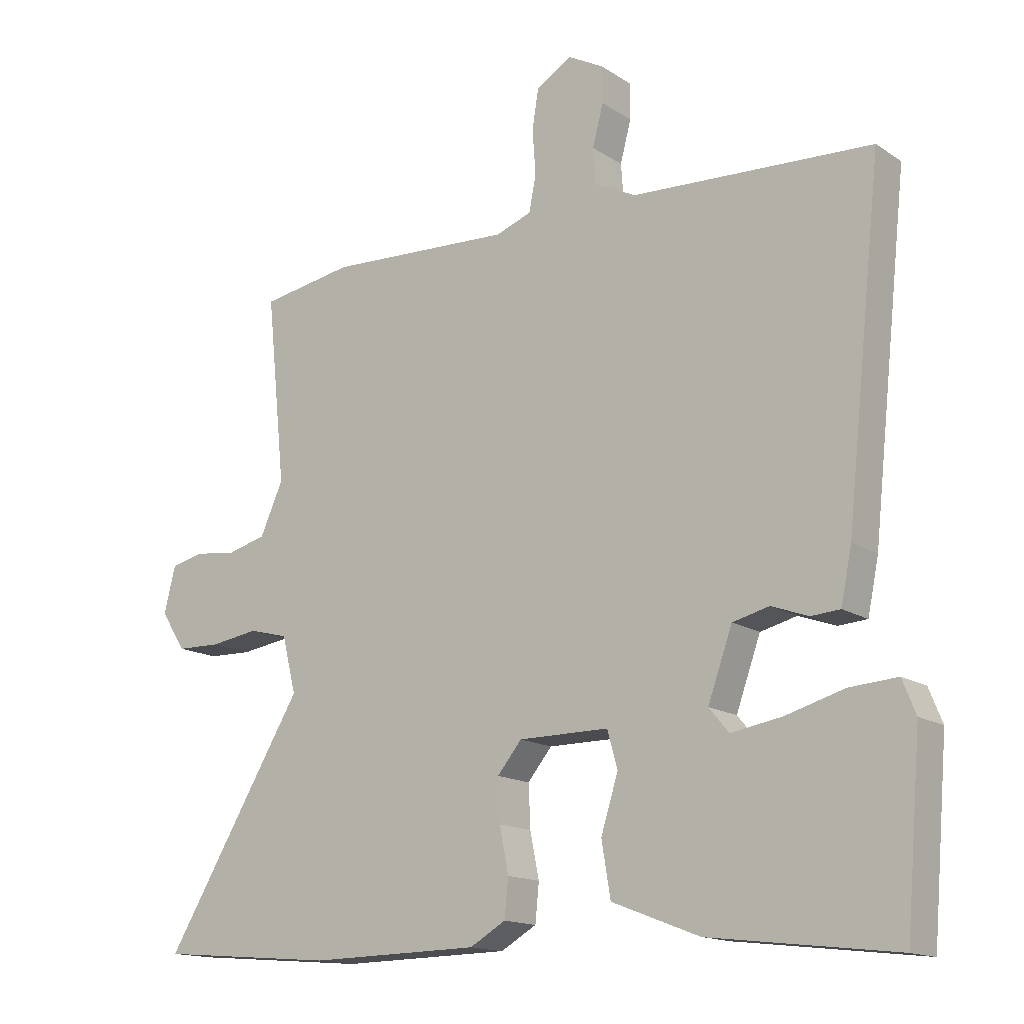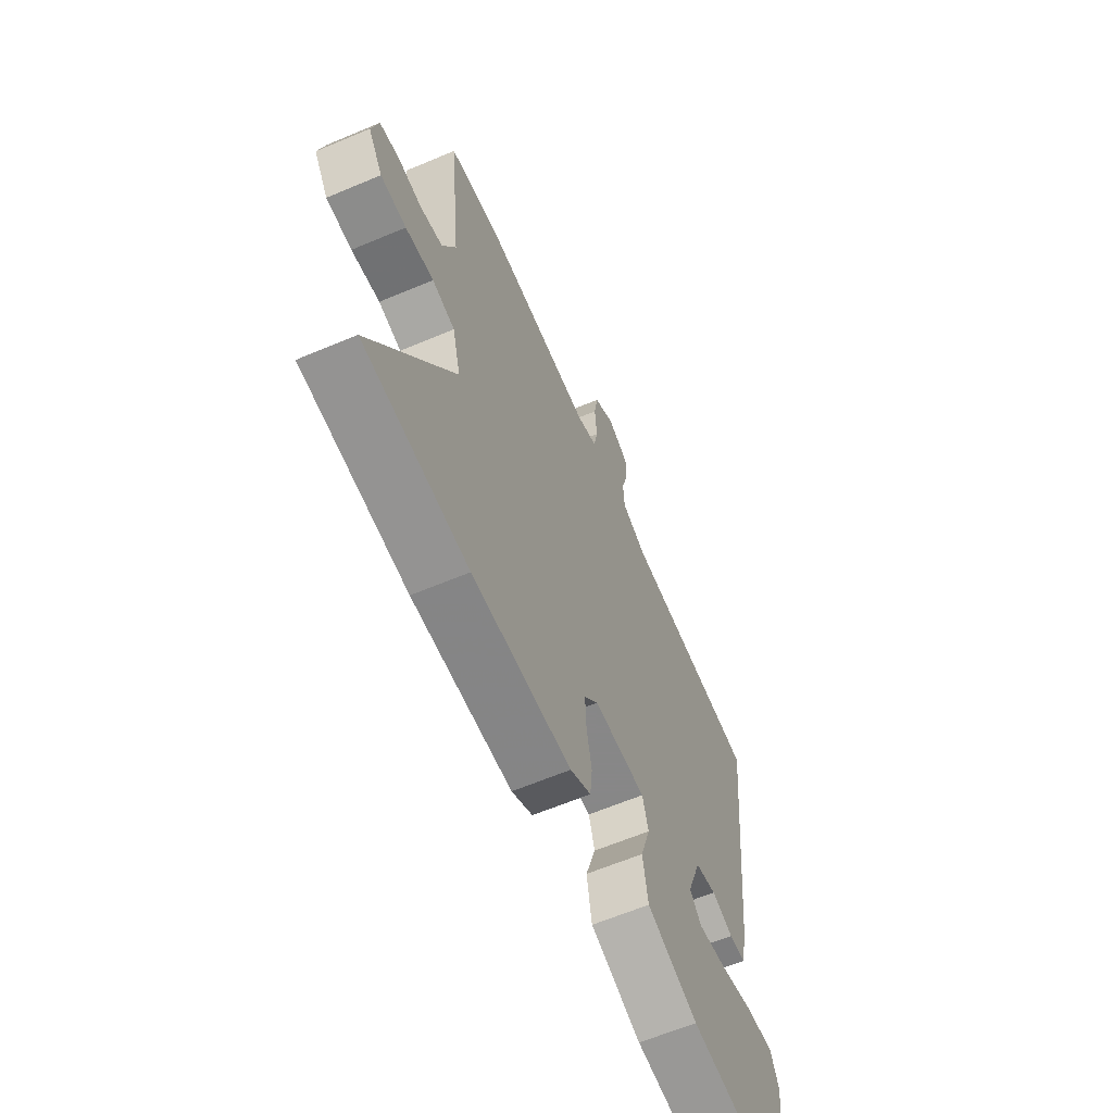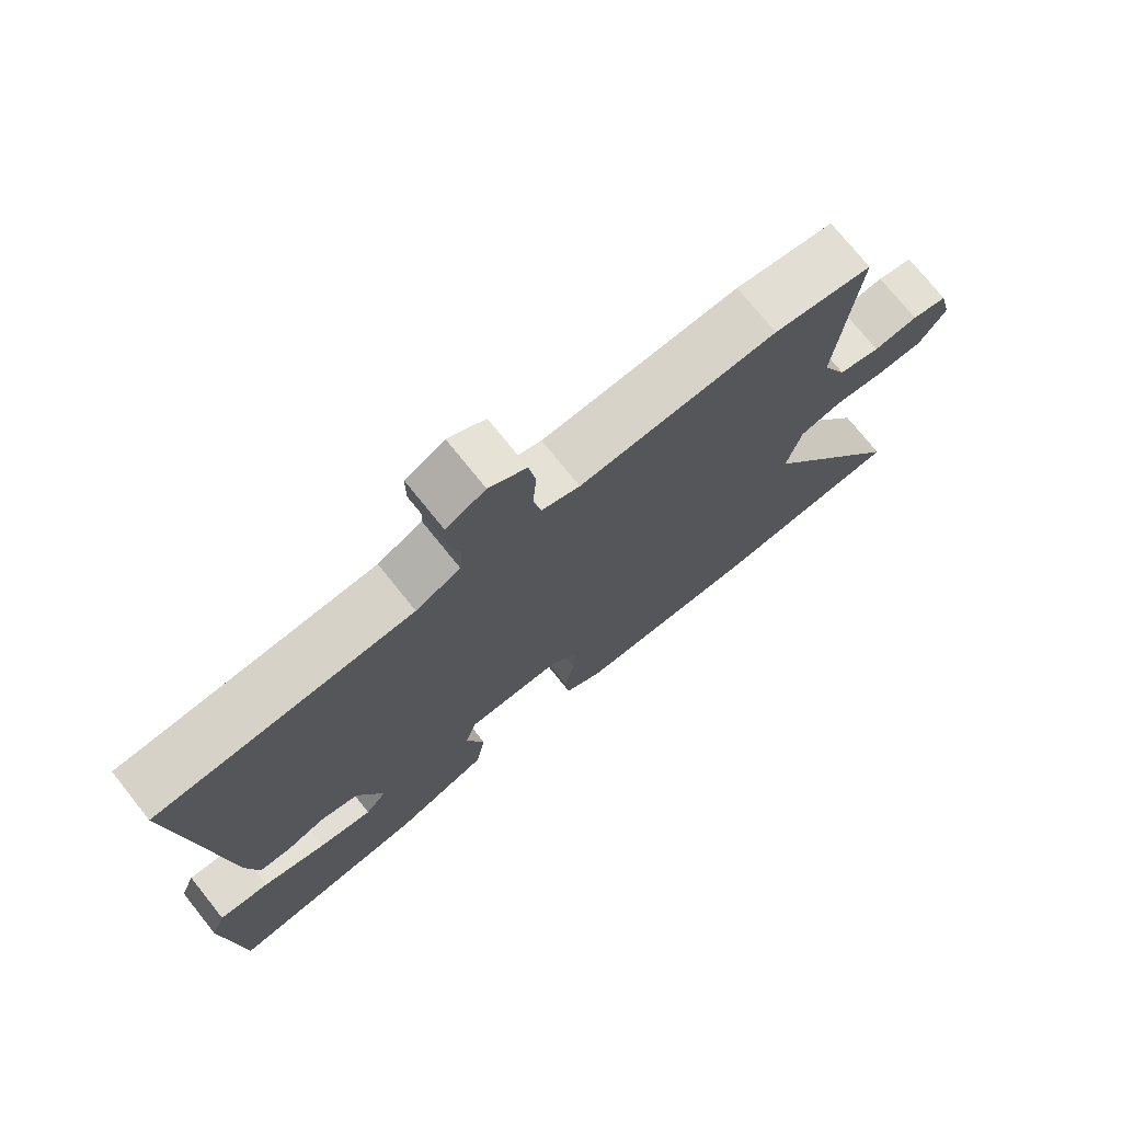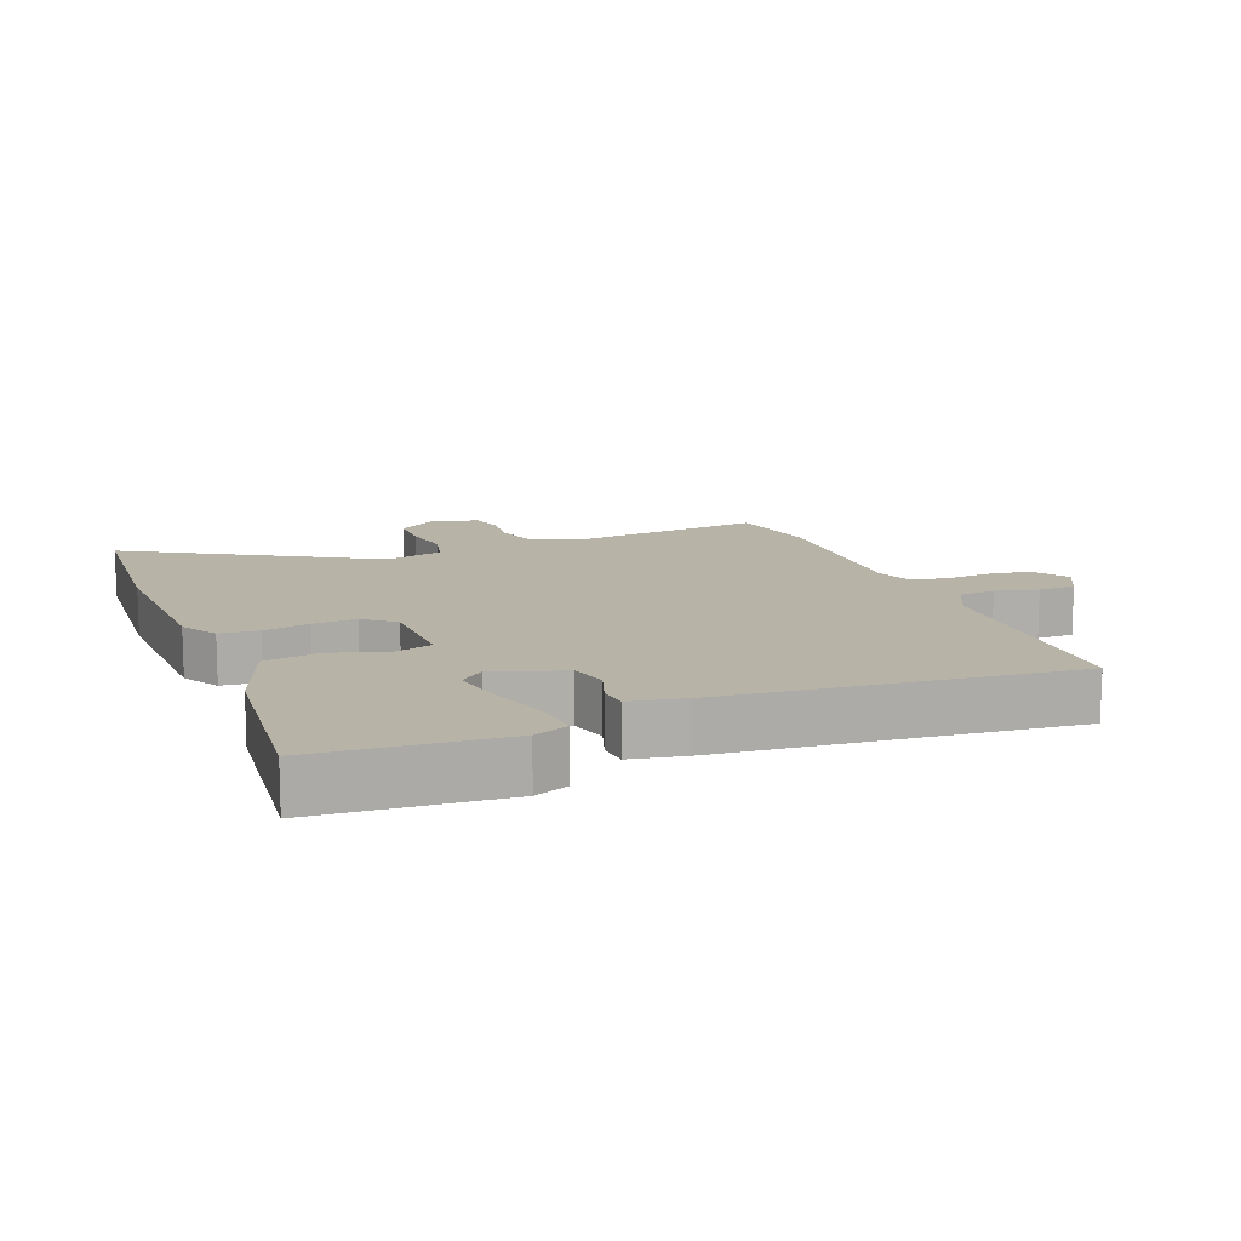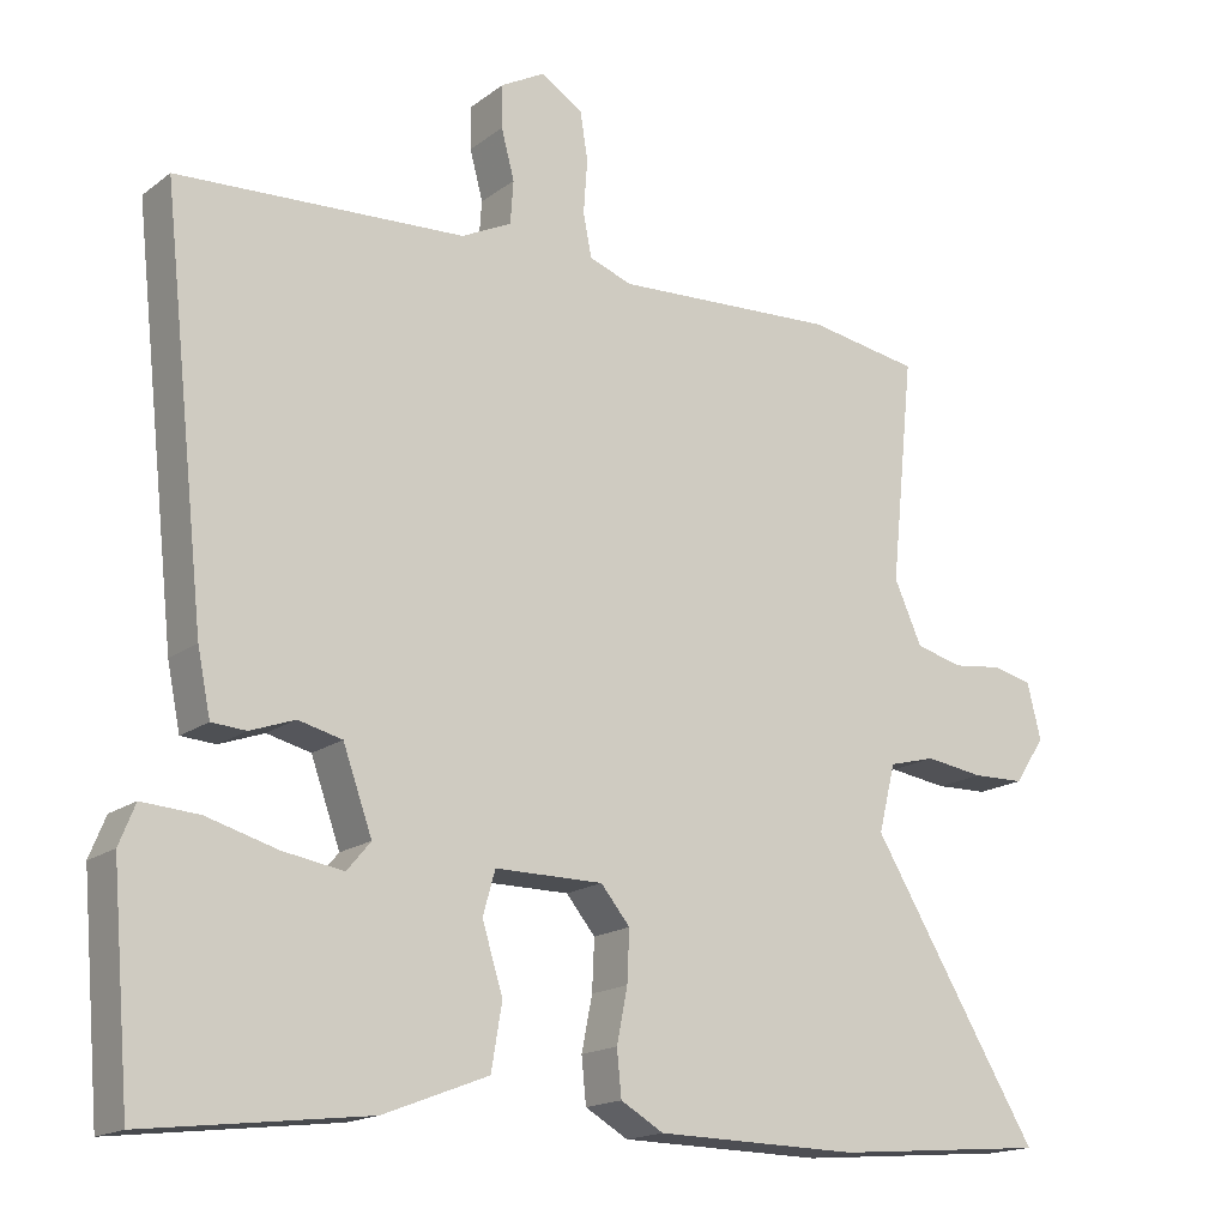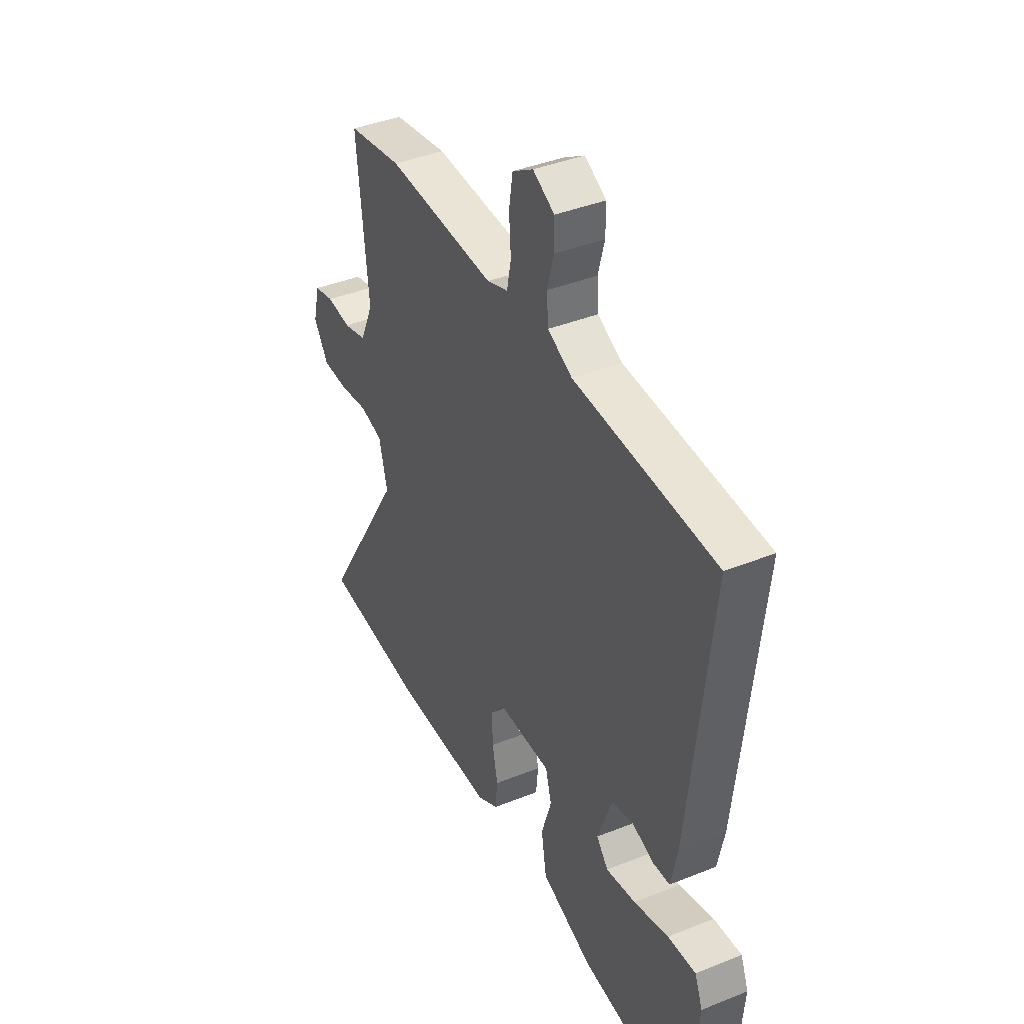
<metadata>
{"format":"obj","ext":"obj","renderer":"f3d","projection":"perspective","resolution":1024,"background":"white","views":[{"elev":-15.1,"azim":-143.6,"up":"+Z"},{"elev":-62.6,"azim":113.2,"up":"+Z"},{"elev":74.0,"azim":-38.7,"up":"+Z"},{"elev":12.8,"azim":-112.3,"up":"+Y"},{"elev":-16.8,"azim":-34.6,"up":"+Z"},{"elev":40.2,"azim":-116.3,"up":"+Z"}]}
</metadata>
<code>
v 0.679 0.07 -0.485
v 0.399 0.07 -0.509
v 0.133 0.07 -0.505
v 0.077 0.07 -0.473
v 0.071 0.07 -0.414
v 0.085 0.07 -0.344
v 0.088 0.07 -0.278
v 0.05 0.07 -0.232
v -0.091 0.07 -0.232
v -0.107 0.07 -0.289
v -0.08 0.07 -0.375
v -0.094 0.07 -0.459
v -0.231 0.07 -0.512
v -0.521 0.07 -0.547
v -0.545 0.07 -0.266
v -0.524 0.07 -0.214
v -0.45 0.07 -0.219
v -0.358 0.07 -0.245
v -0.279 0.07 -0.258
v -0.248 0.07 -0.221
v -0.286 0.07 -0.115
v -0.343 0.07 -0.101
v -0.401 0.07 -0.122
v -0.446 0.07 -0.119
v -0.463 0.07 -0.036
v -0.52 0.07 0.488
v -0.146 0.07 0.508
v -0.081 0.07 0.54
v -0.077 0.07 0.596
v -0.094 0.07 0.66
v -0.094 0.07 0.716
v -0.037 0.07 0.747
v 0.018 0.07 0.713
v 0.028 0.07 0.651
v 0.023 0.07 0.581
v 0.034 0.07 0.525
v 0.09 0.07 0.505
v 0.379 0.07 0.52
v 0.524 0.07 0.496
v 0.494 0.07 0.205
v 0.53 0.07 0.125
v 0.591 0.07 0.109
v 0.656 0.07 0.117
v 0.708 0.07 0.105
v 0.726 0.07 0.033
v 0.687 0.07 -0.027
v 0.618 0.07 -0.029
v 0.542 0.07 -0.018
v 0.481 0.07 -0.034
v 0.459 0.07 -0.122
v 0.679 0 -0.485
v 0.399 0 -0.509
v 0.133 0 -0.505
v 0.077 0 -0.473
v 0.071 0 -0.414
v 0.085 0 -0.344
v 0.088 0 -0.278
v 0.05 0 -0.232
v -0.091 0 -0.232
v -0.107 0 -0.289
v -0.08 0 -0.375
v -0.094 0 -0.459
v -0.231 0 -0.512
v -0.521 0 -0.547
v -0.545 0 -0.266
v -0.524 0 -0.214
v -0.45 0 -0.219
v -0.358 0 -0.245
v -0.279 0 -0.258
v -0.248 0 -0.221
v -0.286 0 -0.115
v -0.343 0 -0.101
v -0.401 0 -0.122
v -0.446 0 -0.119
v -0.463 0 -0.036
v -0.52 0 0.488
v -0.146 0 0.508
v -0.081 0 0.54
v -0.077 0 0.596
v -0.094 0 0.66
v -0.094 0 0.716
v -0.037 0 0.747
v 0.018 0 0.713
v 0.028 0 0.651
v 0.023 0 0.581
v 0.034 0 0.525
v 0.09 0 0.505
v 0.379 0 0.52
v 0.524 0 0.496
v 0.494 0 0.205
v 0.53 0 0.125
v 0.591 0 0.109
v 0.656 0 0.117
v 0.708 0 0.105
v 0.726 0 0.033
v 0.687 0 -0.027
v 0.618 0 -0.029
v 0.542 0 -0.018
v 0.481 0 -0.034
v 0.459 0 -0.122
f 45 46 47 48
f 45 48 49
f 42 43 44 45
f 41 42 45 49
f 40 41 49
f 37 38 39 40
f 36 37 40 49
f 32 33 34 35
f 32 35 36
f 29 30 31 32
f 28 29 32 36
f 27 28 36 49
f 22 23 24 25
f 21 22 25 26
f 15 16 17 18
f 15 18 19
f 14 15 19
f 13 14 19 20
f 10 11 12 13
f 9 10 13 20
f 3 4 5 6
f 3 6 7
f 50 1 2 3
f 50 3 7
f 49 50 7 8
f 21 26 27 49
f 20 21 49
f 8 9 20 49
f 98 97 96 95
f 99 98 95
f 95 94 93 92
f 99 95 92 91
f 99 91 90
f 90 89 88 87
f 99 90 87 86
f 85 84 83 82
f 86 85 82
f 82 81 80 79
f 86 82 79 78
f 99 86 78 77
f 75 74 73 72
f 76 75 72 71
f 68 67 66 65
f 69 68 65
f 69 65 64
f 70 69 64 63
f 63 62 61 60
f 70 63 60 59
f 56 55 54 53
f 57 56 53
f 53 52 51 100
f 57 53 100
f 58 57 100 99
f 99 77 76 71
f 99 71 70
f 99 70 59 58
f 1 51 52 2
f 2 52 53 3
f 3 53 54 4
f 4 54 55 5
f 5 55 56 6
f 6 56 57 7
f 7 57 58 8
f 8 58 59 9
f 9 59 60 10
f 10 60 61 11
f 11 61 62 12
f 12 62 63 13
f 13 63 64 14
f 14 64 65 15
f 15 65 66 16
f 16 66 67 17
f 17 67 68 18
f 18 68 69 19
f 19 69 70 20
f 20 70 71 21
f 21 71 72 22
f 22 72 73 23
f 23 73 74 24
f 24 74 75 25
f 25 75 76 26
f 26 76 77 27
f 27 77 78 28
f 28 78 79 29
f 29 79 80 30
f 30 80 81 31
f 31 81 82 32
f 32 82 83 33
f 33 83 84 34
f 34 84 85 35
f 35 85 86 36
f 36 86 87 37
f 37 87 88 38
f 38 88 89 39
f 39 89 90 40
f 40 90 91 41
f 41 91 92 42
f 42 92 93 43
f 43 93 94 44
f 44 94 95 45
f 45 95 96 46
f 46 96 97 47
f 47 97 98 48
f 48 98 99 49
f 49 99 100 50
f 50 100 51 1

</code>
